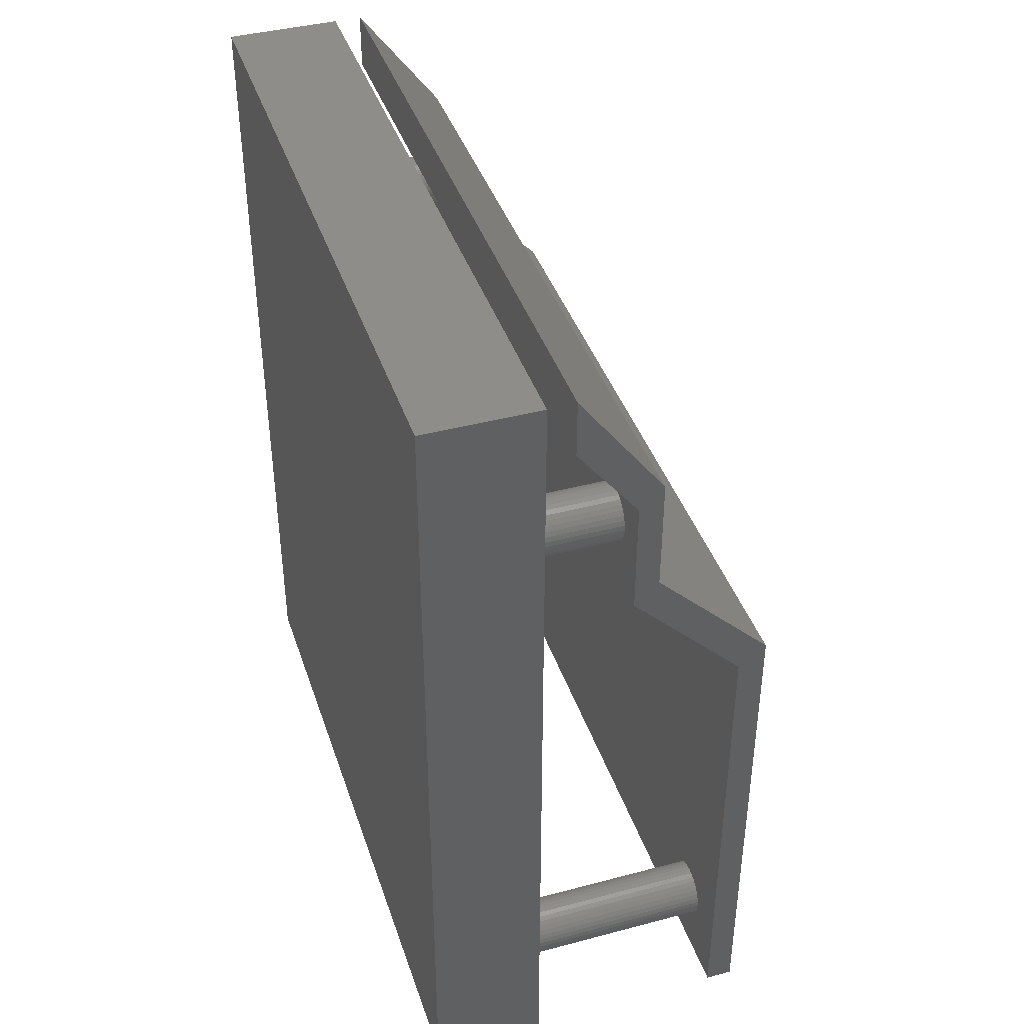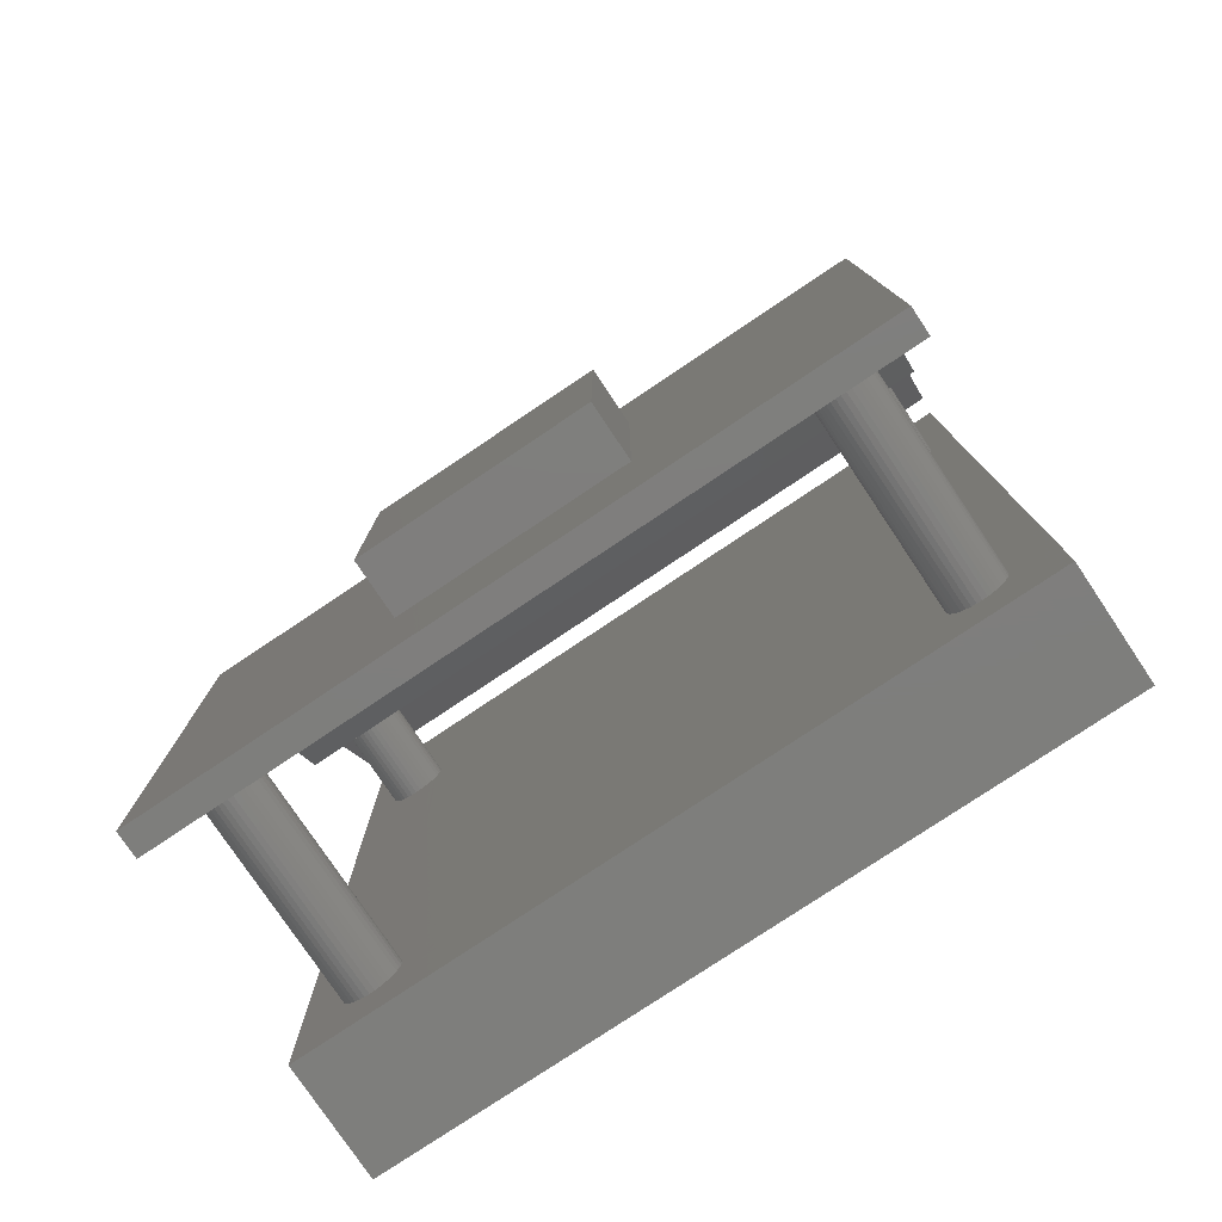
<metadata>
{"format":"stl","ext":"stl","renderer":"f3d","projection":"perspective","resolution":1024,"background":"white","views":[{"elev":40.8,"azim":162.1,"up":"+Y"},{"elev":-78.1,"azim":-56.2,"up":"+Y"}]}
</metadata>
<code>
# stl→obj: 396 verts, 800 faces
v -13.53 40.85 13.06
v -12 40.85 13.06
v -13.53 40.77 13.05
v -12 40.77 13.05
v -12 40.68 13.06
v -12 40.94 13.08
v -13.53 40.94 13.08
v -12 41.02 13.12
v -13.53 41.02 13.12
v -12 41.09 13.17
v -13.53 41.09 13.17
v -12 41.15 13.23
v -13.53 41.15 13.23
v -12 41.2 13.3
v -13.53 41.2 13.3
v -12 41.24 13.38
v -13.53 41.24 13.38
v -12 41.26 13.47
v -13.53 41.26 13.47
v -12 41.27 13.55
v -13.53 41.27 13.55
v -12 41.26 13.64
v -13.53 41.26 13.64
v -12 41.24 13.72
v -13.53 41.24 13.72
v -12 41.2 13.8
v -13.53 41.2 13.8
v -12 41.15 13.87
v -13.53 41.15 13.87
v -12 41.09 13.94
v -13.53 41.09 13.94
v -12 41.02 13.99
v -13.53 41.02 13.99
v -12 40.94 14.02
v -13.53 40.94 14.02
v -12 40.85 14.05
v -13.53 40.85 14.05
v -12 40.77 14.05
v -13.53 40.77 14.05
v -12 40.68 14.05
v -13.53 40.68 14.05
v -12 40.59 14.02
v -13.53 40.59 14.02
v -12 40.52 13.99
v -13.53 40.52 13.99
v -12 40.44 13.94
v -13.53 40.44 13.94
v -12 40.38 13.87
v -13.53 40.38 13.87
v -12 40.33 13.8
v -13.53 40.33 13.8
v -12 40.3 13.72
v -13.53 40.3 13.72
v -12 40.27 13.64
v -13.53 40.27 13.64
v -12 40.27 13.55
v -13.53 40.27 13.55
v -12 40.27 13.47
v -13.53 40.27 13.47
v -12 40.3 13.38
v -13.53 40.3 13.38
v -12 40.33 13.3
v -13.53 40.33 13.3
v -12 40.38 13.23
v -13.53 40.38 13.23
v -12 40.44 13.17
v -13.53 40.44 13.17
v -12 40.52 13.12
v -13.53 40.52 13.12
v -12 40.59 13.08
v -13.53 40.59 13.08
v -13.53 40.68 13.06
v -13.53 40.85 2.56
v -12 40.85 2.56
v -13.53 40.77 2.553
v -12 40.77 2.553
v -12 40.68 2.56
v -12 40.94 2.583
v -13.53 40.94 2.583
v -12 41.02 2.62
v -13.53 41.02 2.62
v -12 41.09 2.67
v -13.53 41.09 2.67
v -12 41.15 2.731
v -13.53 41.15 2.731
v -12 41.2 2.803
v -13.53 41.2 2.803
v -12 41.24 2.882
v -13.53 41.24 2.882
v -12 41.26 2.966
v -13.53 41.26 2.966
v -12 41.27 3.053
v -13.53 41.27 3.053
v -12 41.26 3.14
v -13.53 41.26 3.14
v -12 41.24 3.224
v -13.53 41.24 3.224
v -12 41.2 3.303
v -13.53 41.2 3.303
v -12 41.15 3.374
v -13.53 41.15 3.374
v -12 41.09 3.436
v -13.53 41.09 3.436
v -12 41.02 3.486
v -13.53 41.02 3.486
v -12 40.94 3.523
v -13.53 40.94 3.523
v -12 40.85 3.545
v -13.53 40.85 3.545
v -12 40.77 3.553
v -13.53 40.77 3.553
v -12 40.68 3.545
v -13.53 40.68 3.545
v -12 40.59 3.523
v -13.53 40.59 3.523
v -12 40.52 3.486
v -13.53 40.52 3.486
v -12 40.44 3.436
v -13.53 40.44 3.436
v -12 40.38 3.374
v -13.53 40.38 3.374
v -12 40.33 3.303
v -13.53 40.33 3.303
v -12 40.3 3.224
v -13.53 40.3 3.224
v -12 40.27 3.14
v -13.53 40.27 3.14
v -12 40.27 3.053
v -13.53 40.27 3.053
v -12 40.27 2.966
v -13.53 40.27 2.966
v -12 40.3 2.882
v -13.53 40.3 2.882
v -12 40.33 2.803
v -13.53 40.33 2.803
v -12 40.38 2.731
v -13.53 40.38 2.731
v -12 40.44 2.67
v -13.53 40.44 2.67
v -12 40.52 2.62
v -13.53 40.52 2.62
v -12 40.59 2.583
v -13.53 40.59 2.583
v -13.53 40.68 2.56
v -15.5 30.45 2.744
v -13.75 30.45 2.744
v -15.5 30.36 2.736
v -13.75 30.36 2.736
v -13.75 30.28 2.744
v -12 30.36 2.736
v -12 30.28 2.744
v -13.75 30.53 2.766
v -15.5 30.53 2.766
v -13.75 30.61 2.803
v -15.5 30.61 2.803
v -13.75 30.68 2.853
v -15.5 30.68 2.853
v -13.75 30.75 2.915
v -15.5 30.75 2.915
v -13.75 30.8 2.986
v -15.5 30.8 2.986
v -13.75 30.83 3.065
v -15.5 30.83 3.065
v -13.75 30.86 3.149
v -15.5 30.86 3.149
v -13.75 30.86 3.236
v -15.5 30.86 3.236
v -13.75 30.86 3.323
v -15.5 30.86 3.323
v -13.75 30.83 3.407
v -15.5 30.83 3.407
v -13.75 30.8 3.486
v -15.5 30.8 3.486
v -13.75 30.75 3.558
v -15.5 30.75 3.558
v -13.75 30.68 3.619
v -15.5 30.68 3.619
v -13.75 30.61 3.669
v -15.5 30.61 3.669
v -13.75 30.53 3.706
v -15.5 30.53 3.706
v -13.75 30.45 3.729
v -15.5 30.45 3.729
v -13.75 30.36 3.736
v -15.5 30.36 3.736
v -13.75 30.28 3.729
v -15.5 30.28 3.729
v -13.75 30.19 3.706
v -15.5 30.19 3.706
v -13.75 30.11 3.669
v -15.5 30.11 3.669
v -13.75 30.04 3.619
v -15.5 30.04 3.619
v -13.75 29.98 3.558
v -15.5 29.98 3.558
v -13.75 29.93 3.486
v -15.5 29.93 3.486
v -13.75 29.89 3.407
v -15.5 29.89 3.407
v -13.75 29.87 3.323
v -15.5 29.87 3.323
v -13.75 29.86 3.236
v -15.5 29.86 3.236
v -13.75 29.87 3.149
v -15.5 29.87 3.149
v -13.75 29.89 3.065
v -15.5 29.89 3.065
v -13.75 29.93 2.986
v -15.5 29.93 2.986
v -13.75 29.98 2.915
v -15.5 29.98 2.915
v -13.75 30.04 2.853
v -15.5 30.04 2.853
v -13.75 30.11 2.803
v -15.5 30.11 2.803
v -13.75 30.19 2.766
v -15.5 30.19 2.766
v -15.5 30.28 2.744
v -12 30.45 3.729
v -12 30.36 3.736
v -12 30.28 3.729
v -12 30.19 3.706
v -12 30.11 3.669
v -12 30.04 3.619
v -12 29.98 3.558
v -12 29.93 3.486
v -12 29.89 3.407
v -12 29.87 3.323
v -12 29.86 3.236
v -12 29.87 3.149
v -12 29.89 3.065
v -12 29.93 2.986
v -12 29.98 2.915
v -12 30.04 2.853
v -12 30.11 2.803
v -12 30.19 2.766
v -12 30.53 3.706
v -12 30.61 3.669
v -12 30.68 3.619
v -12 30.75 3.558
v -12 30.8 3.486
v -12 30.83 3.407
v -12 30.86 3.323
v -12 30.86 3.236
v -12 30.86 3.149
v -12 30.83 3.065
v -12 30.8 2.986
v -12 30.75 2.915
v -12 30.68 2.853
v -12 30.61 2.803
v -12 30.53 2.766
v -12 30.45 2.744
v -15.5 30.45 12.74
v -13.75 30.45 12.74
v -15.5 30.36 12.74
v -13.75 30.36 12.74
v -13.75 30.28 12.74
v -12 30.36 12.74
v -12 30.28 12.74
v -13.75 30.53 12.77
v -15.5 30.53 12.77
v -13.75 30.61 12.8
v -15.5 30.61 12.8
v -13.75 30.68 12.85
v -15.5 30.68 12.85
v -13.75 30.75 12.91
v -15.5 30.75 12.91
v -13.75 30.8 12.99
v -15.5 30.8 12.99
v -13.75 30.83 13.07
v -15.5 30.83 13.07
v -13.75 30.86 13.15
v -15.5 30.86 13.15
v -13.75 30.86 13.24
v -15.5 30.86 13.24
v -13.75 30.86 13.32
v -15.5 30.86 13.32
v -13.75 30.83 13.41
v -15.5 30.83 13.41
v -13.75 30.8 13.49
v -15.5 30.8 13.49
v -13.75 30.75 13.56
v -15.5 30.75 13.56
v -13.75 30.68 13.62
v -15.5 30.68 13.62
v -13.75 30.61 13.67
v -15.5 30.61 13.67
v -13.75 30.53 13.71
v -15.5 30.53 13.71
v -13.75 30.45 13.73
v -15.5 30.45 13.73
v -13.75 30.36 13.74
v -15.5 30.36 13.74
v -13.75 30.28 13.73
v -15.5 30.28 13.73
v -13.75 30.19 13.71
v -15.5 30.19 13.71
v -13.75 30.11 13.67
v -15.5 30.11 13.67
v -13.75 30.04 13.62
v -15.5 30.04 13.62
v -13.75 29.98 13.56
v -15.5 29.98 13.56
v -13.75 29.93 13.49
v -15.5 29.93 13.49
v -13.75 29.89 13.41
v -15.5 29.89 13.41
v -13.75 29.87 13.32
v -15.5 29.87 13.32
v -13.75 29.86 13.24
v -15.5 29.86 13.24
v -13.75 29.87 13.15
v -15.5 29.87 13.15
v -13.75 29.89 13.07
v -15.5 29.89 13.07
v -13.75 29.93 12.99
v -15.5 29.93 12.99
v -13.75 29.98 12.91
v -15.5 29.98 12.91
v -13.75 30.04 12.85
v -15.5 30.04 12.85
v -13.75 30.11 12.8
v -15.5 30.11 12.8
v -13.75 30.19 12.77
v -15.5 30.19 12.77
v -15.5 30.28 12.74
v -12 30.45 13.73
v -12 30.36 13.74
v -12 30.28 13.73
v -12 30.19 13.71
v -12 30.11 13.67
v -12 30.04 13.62
v -12 29.98 13.56
v -12 29.93 13.49
v -12 29.89 13.41
v -12 29.87 13.32
v -12 29.86 13.24
v -12 29.87 13.15
v -12 29.89 13.07
v -12 29.93 12.99
v -12 29.98 12.91
v -12 30.04 12.85
v -12 30.11 12.8
v -12 30.19 12.77
v -12 30.53 13.71
v -12 30.61 13.67
v -12 30.68 13.62
v -12 30.75 13.56
v -12 30.8 13.49
v -12 30.83 13.41
v -12 30.86 13.32
v -12 30.86 13.24
v -12 30.86 13.15
v -12 30.83 13.07
v -12 30.8 12.99
v -12 30.75 12.91
v -12 30.68 12.85
v -12 30.61 12.8
v -12 30.53 12.77
v -12 30.45 12.74
v -16.97 35.49 10.25
v -16.97 35.49 6.25
v -16.97 31.49 10.25
v -16.97 31.49 6.25
v -15.97 31.49 6.25
v -15.97 31.49 10.25
v -15.97 35.49 6.25
v -15.97 35.49 10.25
v -15.5 29 2
v -15.5 29 14.5
v -15.97 29 2
v -15.97 29 14.5
v -15.5 37.61 2
v -15.5 37.61 14.5
v -13.53 39.61 2
v -13.53 39.61 14.5
v -13.53 41.63 14.5
v -13.53 41.63 2
v -12.48 42.98 2
v -12.48 42.98 14.5
v -12.48 43.98 2
v -12.48 43.98 14.5
v -13.95 42 2
v -13.95 42 14.5
v -13.95 40 2
v -13.95 40 14.5
v -15.97 37.98 2
v -15.97 37.98 14.5
v -12 43.97 14.5
v -12 28.97 14.5
v -12 28.97 2
v -12 43.97 2
v -10 28.97 2
v -10 28.97 14.5
v -10 43.97 2
v -10 43.97 14.5
f 1 2 3
f 3 2 4
f 3 4 5
f 2 1 6
f 6 1 7
f 6 7 8
f 8 7 9
f 8 9 10
f 10 9 11
f 10 11 12
f 12 11 13
f 12 13 14
f 14 13 15
f 14 15 16
f 16 15 17
f 16 17 18
f 18 17 19
f 18 19 20
f 20 19 21
f 20 21 22
f 22 21 23
f 22 23 24
f 24 23 25
f 24 25 26
f 26 25 27
f 26 27 28
f 28 27 29
f 28 29 30
f 30 29 31
f 30 31 32
f 32 31 33
f 32 33 34
f 34 33 35
f 34 35 36
f 36 35 37
f 36 37 38
f 38 37 39
f 38 39 40
f 40 39 41
f 40 41 42
f 42 41 43
f 42 43 44
f 44 43 45
f 44 45 46
f 46 45 47
f 46 47 48
f 48 47 49
f 48 49 50
f 50 49 51
f 50 51 52
f 52 51 53
f 52 53 54
f 54 53 55
f 54 55 56
f 56 55 57
f 56 57 58
f 58 57 59
f 58 59 60
f 60 59 61
f 60 61 62
f 62 61 63
f 62 63 64
f 64 63 65
f 64 65 66
f 66 65 67
f 66 67 68
f 68 67 69
f 68 69 70
f 70 69 71
f 70 71 5
f 5 71 72
f 5 72 3
f 73 74 75
f 75 74 76
f 75 76 77
f 74 73 78
f 78 73 79
f 78 79 80
f 80 79 81
f 80 81 82
f 82 81 83
f 82 83 84
f 84 83 85
f 84 85 86
f 86 85 87
f 86 87 88
f 88 87 89
f 88 89 90
f 90 89 91
f 90 91 92
f 92 91 93
f 92 93 94
f 94 93 95
f 94 95 96
f 96 95 97
f 96 97 98
f 98 97 99
f 98 99 100
f 100 99 101
f 100 101 102
f 102 101 103
f 102 103 104
f 104 103 105
f 104 105 106
f 106 105 107
f 106 107 108
f 108 107 109
f 108 109 110
f 110 109 111
f 110 111 112
f 112 111 113
f 112 113 114
f 114 113 115
f 114 115 116
f 116 115 117
f 116 117 118
f 118 117 119
f 118 119 120
f 120 119 121
f 120 121 122
f 122 121 123
f 122 123 124
f 124 123 125
f 124 125 126
f 126 125 127
f 126 127 128
f 128 127 129
f 128 129 130
f 130 129 131
f 130 131 132
f 132 131 133
f 132 133 134
f 134 133 135
f 134 135 136
f 136 135 137
f 136 137 138
f 138 137 139
f 138 139 140
f 140 139 141
f 140 141 142
f 142 141 143
f 142 143 77
f 77 143 144
f 77 144 75
f 145 146 147
f 147 146 148
f 147 148 149
f 149 148 150
f 149 150 151
f 146 145 152
f 152 145 153
f 152 153 154
f 154 153 155
f 154 155 156
f 156 155 157
f 156 157 158
f 158 157 159
f 158 159 160
f 160 159 161
f 160 161 162
f 162 161 163
f 162 163 164
f 164 163 165
f 164 165 166
f 166 165 167
f 166 167 168
f 168 167 169
f 168 169 170
f 170 169 171
f 170 171 172
f 172 171 173
f 172 173 174
f 174 173 175
f 174 175 176
f 176 175 177
f 176 177 178
f 178 177 179
f 178 179 180
f 180 179 181
f 180 181 182
f 182 181 183
f 182 183 184
f 184 183 185
f 184 185 186
f 186 185 187
f 186 187 188
f 188 187 189
f 188 189 190
f 190 189 191
f 190 191 192
f 192 191 193
f 192 193 194
f 194 193 195
f 194 195 196
f 196 195 197
f 196 197 198
f 198 197 199
f 198 199 200
f 200 199 201
f 200 201 202
f 202 201 203
f 202 203 204
f 204 203 205
f 204 205 206
f 206 205 207
f 206 207 208
f 208 207 209
f 208 209 210
f 210 209 211
f 210 211 212
f 212 211 213
f 212 213 214
f 214 213 215
f 214 215 216
f 216 215 217
f 216 217 149
f 149 217 218
f 149 218 147
f 219 182 220
f 220 182 184
f 220 184 221
f 221 184 186
f 221 186 222
f 222 186 188
f 222 188 223
f 223 188 190
f 223 190 224
f 224 190 192
f 224 192 225
f 225 192 194
f 225 194 226
f 226 194 196
f 226 196 227
f 227 196 198
f 227 198 228
f 228 198 200
f 228 200 229
f 229 200 202
f 229 202 230
f 230 202 204
f 230 204 231
f 231 204 206
f 231 206 232
f 232 206 208
f 232 208 233
f 233 208 210
f 233 210 234
f 234 210 212
f 234 212 235
f 235 212 214
f 235 214 236
f 236 214 216
f 236 216 151
f 151 216 149
f 182 219 180
f 180 219 237
f 180 237 178
f 178 237 238
f 178 238 176
f 176 238 239
f 176 239 174
f 174 239 240
f 174 240 172
f 172 240 241
f 172 241 170
f 170 241 242
f 170 242 168
f 168 242 243
f 168 243 166
f 166 243 244
f 166 244 164
f 164 244 245
f 164 245 162
f 162 245 246
f 162 246 160
f 160 246 247
f 160 247 158
f 158 247 248
f 158 248 156
f 156 248 249
f 156 249 154
f 154 249 250
f 154 250 152
f 152 250 251
f 152 251 146
f 146 251 252
f 146 252 148
f 148 252 150
f 253 254 255
f 255 254 256
f 255 256 257
f 257 256 258
f 257 258 259
f 254 253 260
f 260 253 261
f 260 261 262
f 262 261 263
f 262 263 264
f 264 263 265
f 264 265 266
f 266 265 267
f 266 267 268
f 268 267 269
f 268 269 270
f 270 269 271
f 270 271 272
f 272 271 273
f 272 273 274
f 274 273 275
f 274 275 276
f 276 275 277
f 276 277 278
f 278 277 279
f 278 279 280
f 280 279 281
f 280 281 282
f 282 281 283
f 282 283 284
f 284 283 285
f 284 285 286
f 286 285 287
f 286 287 288
f 288 287 289
f 288 289 290
f 290 289 291
f 290 291 292
f 292 291 293
f 292 293 294
f 294 293 295
f 294 295 296
f 296 295 297
f 296 297 298
f 298 297 299
f 298 299 300
f 300 299 301
f 300 301 302
f 302 301 303
f 302 303 304
f 304 303 305
f 304 305 306
f 306 305 307
f 306 307 308
f 308 307 309
f 308 309 310
f 310 309 311
f 310 311 312
f 312 311 313
f 312 313 314
f 314 313 315
f 314 315 316
f 316 315 317
f 316 317 318
f 318 317 319
f 318 319 320
f 320 319 321
f 320 321 322
f 322 321 323
f 322 323 324
f 324 323 325
f 324 325 257
f 257 325 326
f 257 326 255
f 327 290 328
f 328 290 292
f 328 292 329
f 329 292 294
f 329 294 330
f 330 294 296
f 330 296 331
f 331 296 298
f 331 298 332
f 332 298 300
f 332 300 333
f 333 300 302
f 333 302 334
f 334 302 304
f 334 304 335
f 335 304 306
f 335 306 336
f 336 306 308
f 336 308 337
f 337 308 310
f 337 310 338
f 338 310 312
f 338 312 339
f 339 312 314
f 339 314 340
f 340 314 316
f 340 316 341
f 341 316 318
f 341 318 342
f 342 318 320
f 342 320 343
f 343 320 322
f 343 322 344
f 344 322 324
f 344 324 259
f 259 324 257
f 290 327 288
f 288 327 345
f 288 345 286
f 286 345 346
f 286 346 284
f 284 346 347
f 284 347 282
f 282 347 348
f 282 348 280
f 280 348 349
f 280 349 278
f 278 349 350
f 278 350 276
f 276 350 351
f 276 351 274
f 274 351 352
f 274 352 272
f 272 352 353
f 272 353 270
f 270 353 354
f 270 354 268
f 268 354 355
f 268 355 266
f 266 355 356
f 266 356 264
f 264 356 357
f 264 357 262
f 262 357 358
f 262 358 260
f 260 358 359
f 260 359 254
f 254 359 360
f 254 360 256
f 256 360 258
f 361 362 363
f 363 362 364
f 364 365 363
f 363 365 366
f 362 367 364
f 364 367 365
f 361 368 362
f 362 368 367
f 363 366 361
f 361 366 368
f 369 370 371
f 371 370 372
f 145 147 369
f 369 147 218
f 369 218 217
f 217 215 369
f 369 215 213
f 369 213 211
f 211 209 369
f 369 209 207
f 369 207 205
f 205 203 369
f 369 203 201
f 369 201 199
f 199 197 369
f 369 197 317
f 369 317 370
f 370 317 315
f 370 315 313
f 317 197 319
f 319 197 195
f 319 195 321
f 321 195 193
f 321 193 323
f 323 193 191
f 323 191 325
f 325 191 189
f 325 189 326
f 326 189 187
f 326 187 255
f 255 187 185
f 255 185 183
f 181 261 183
f 183 261 253
f 183 253 255
f 261 181 263
f 263 181 179
f 263 179 265
f 265 179 177
f 265 177 267
f 267 177 175
f 267 175 269
f 269 175 173
f 269 173 373
f 373 173 171
f 373 171 169
f 169 167 373
f 373 167 165
f 373 165 163
f 163 161 373
f 373 161 159
f 373 159 157
f 157 155 373
f 373 155 153
f 373 153 369
f 369 153 145
f 313 311 370
f 370 311 309
f 370 309 307
f 307 305 370
f 370 305 303
f 370 303 301
f 301 299 370
f 370 299 297
f 370 297 295
f 295 293 370
f 370 293 291
f 370 291 289
f 370 289 374
f 374 289 287
f 374 287 285
f 285 283 374
f 374 283 281
f 374 281 279
f 279 277 374
f 374 277 275
f 374 275 273
f 273 271 374
f 374 271 269
f 374 269 373
f 373 375 374
f 374 375 376
f 72 113 3
f 3 113 111
f 3 111 109
f 113 72 115
f 115 72 71
f 115 71 117
f 117 71 69
f 117 69 119
f 119 69 67
f 119 67 121
f 121 67 65
f 121 65 123
f 123 65 63
f 123 63 61
f 123 61 125
f 125 61 59
f 125 59 127
f 127 59 376
f 127 376 375
f 59 57 376
f 376 57 55
f 376 55 53
f 53 51 376
f 376 51 49
f 376 49 47
f 47 45 376
f 376 45 43
f 376 43 41
f 376 41 377
f 377 41 39
f 377 39 37
f 37 35 377
f 377 35 33
f 377 33 31
f 31 29 377
f 377 29 27
f 377 27 25
f 25 23 377
f 377 23 21
f 377 21 19
f 17 97 19
f 19 97 95
f 19 95 377
f 377 95 378
f 378 95 93
f 378 93 91
f 17 15 97
f 97 15 99
f 99 15 13
f 99 13 101
f 101 13 11
f 101 11 103
f 103 11 9
f 103 9 105
f 105 9 7
f 105 7 107
f 107 7 1
f 107 1 109
f 109 1 3
f 73 75 378
f 378 75 144
f 378 144 375
f 375 144 143
f 375 143 141
f 141 139 375
f 375 139 137
f 375 137 135
f 135 133 375
f 375 133 131
f 375 131 129
f 129 127 375
f 91 89 378
f 378 89 87
f 378 87 85
f 85 83 378
f 378 83 81
f 378 81 79
f 79 73 378
f 378 379 377
f 377 379 380
f 379 381 380
f 380 381 382
f 381 383 382
f 382 383 384
f 383 385 384
f 384 385 386
f 385 387 386
f 386 387 388
f 365 371 366
f 366 371 372
f 366 372 388
f 365 367 371
f 371 367 387
f 387 367 368
f 387 368 388
f 388 368 366
f 386 388 374
f 374 388 372
f 374 372 370
f 374 376 386
f 386 376 377
f 386 377 384
f 384 377 382
f 382 377 380
f 369 371 373
f 373 371 387
f 373 387 385
f 383 378 385
f 385 378 375
f 385 375 373
f 383 381 378
f 378 381 379
f 36 38 389
f 389 38 40
f 389 40 390
f 390 40 42
f 390 42 44
f 46 346 44
f 44 346 345
f 44 345 390
f 390 345 327
f 390 327 328
f 346 46 347
f 347 46 48
f 347 48 348
f 348 48 50
f 348 50 349
f 349 50 52
f 349 52 350
f 350 52 54
f 350 54 351
f 351 54 56
f 351 56 352
f 352 56 58
f 352 58 353
f 353 58 60
f 353 60 354
f 354 60 62
f 354 62 355
f 355 62 64
f 355 64 356
f 356 64 66
f 356 66 357
f 357 66 68
f 357 68 116
f 116 68 70
f 116 70 114
f 114 70 5
f 114 5 112
f 112 5 4
f 112 4 110
f 110 4 108
f 108 4 2
f 108 2 106
f 106 2 6
f 106 6 104
f 104 6 8
f 104 8 10
f 12 389 10
f 10 389 102
f 10 102 104
f 12 14 389
f 389 14 16
f 389 16 18
f 18 20 389
f 389 20 22
f 389 22 24
f 24 26 389
f 389 26 28
f 389 28 30
f 30 32 389
f 389 32 34
f 389 34 36
f 357 116 239
f 239 116 118
f 239 118 240
f 240 118 120
f 240 120 241
f 241 120 122
f 241 122 242
f 242 122 124
f 242 124 243
f 243 124 126
f 243 126 244
f 244 126 128
f 244 128 245
f 245 128 130
f 245 130 246
f 246 130 132
f 246 132 247
f 247 132 134
f 247 134 248
f 248 134 136
f 248 136 249
f 249 136 138
f 249 138 250
f 250 138 140
f 250 140 251
f 251 140 142
f 251 142 391
f 391 142 77
f 391 77 392
f 392 77 76
f 392 76 74
f 74 78 392
f 392 78 80
f 392 80 82
f 82 84 392
f 392 84 86
f 392 86 88
f 88 90 392
f 392 90 92
f 392 92 94
f 94 96 392
f 392 96 98
f 392 98 100
f 100 102 392
f 392 102 389
f 221 258 220
f 220 258 360
f 220 360 219
f 219 360 359
f 219 359 237
f 237 359 358
f 237 358 238
f 238 358 357
f 238 357 239
f 258 221 259
f 259 221 222
f 259 222 344
f 344 222 223
f 344 223 343
f 343 223 224
f 343 224 342
f 342 224 225
f 342 225 341
f 341 225 226
f 341 226 340
f 340 226 391
f 340 391 390
f 226 227 391
f 391 227 228
f 391 228 229
f 229 230 391
f 391 230 231
f 391 231 232
f 232 233 391
f 391 233 234
f 391 234 235
f 235 236 391
f 391 236 151
f 391 151 150
f 150 252 391
f 391 252 251
f 328 329 390
f 390 329 330
f 390 330 331
f 331 332 390
f 390 332 333
f 390 333 334
f 334 335 390
f 390 335 336
f 390 336 337
f 337 338 390
f 390 338 339
f 390 339 340
f 391 393 390
f 390 393 394
f 393 395 394
f 394 395 396
f 395 392 396
f 396 392 389
f 396 389 394
f 394 389 390
f 392 395 391
f 391 395 393

</code>
